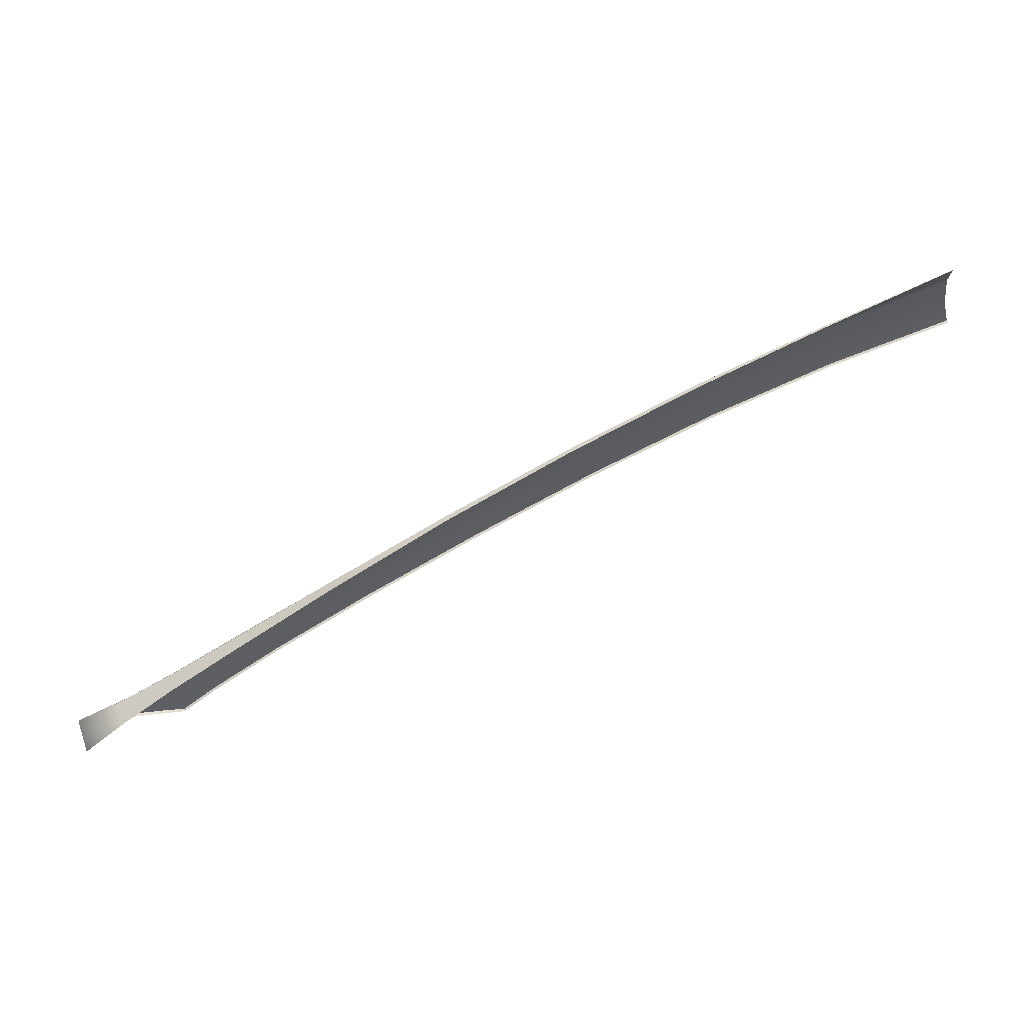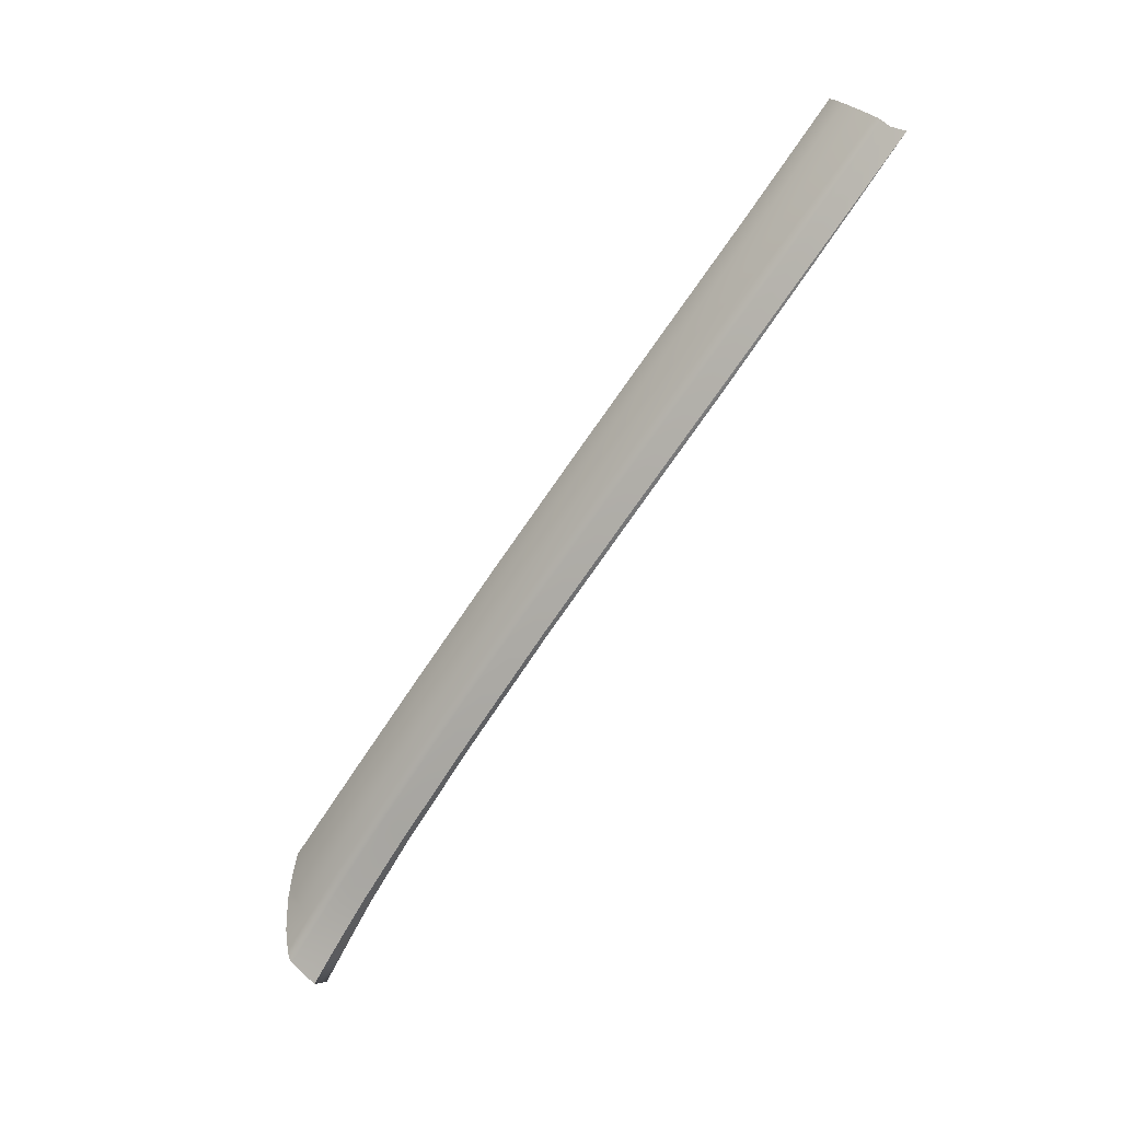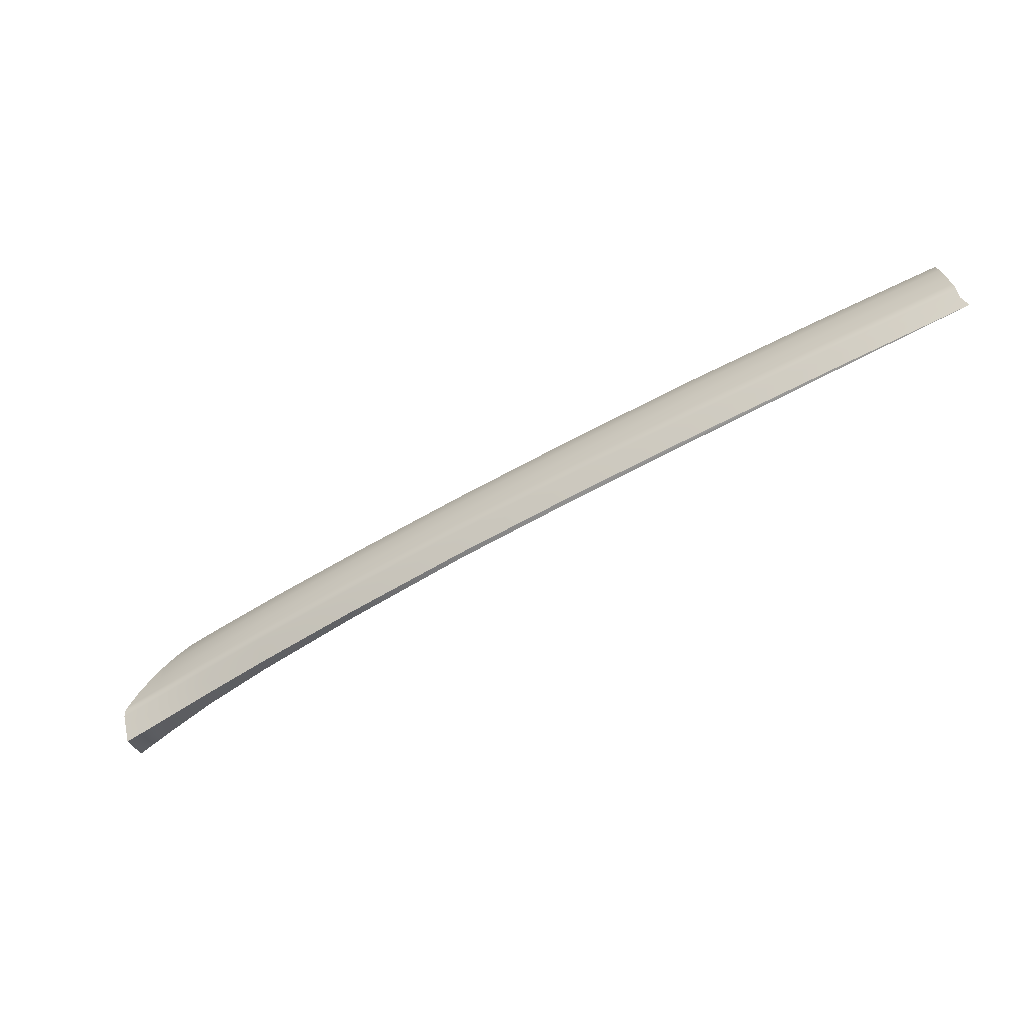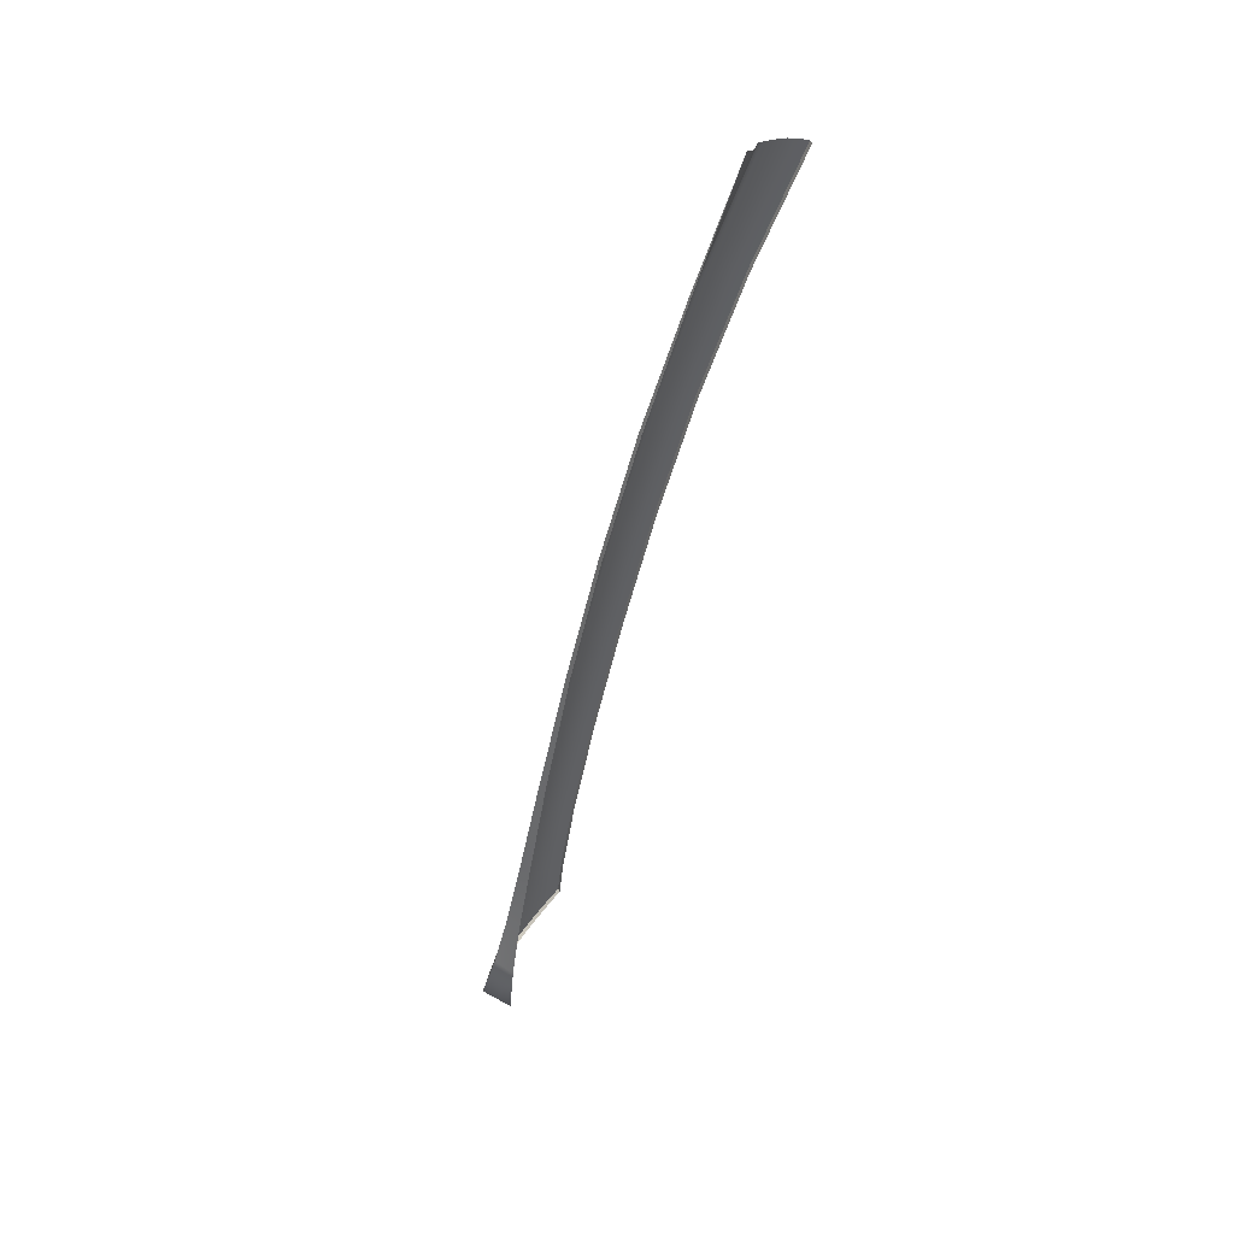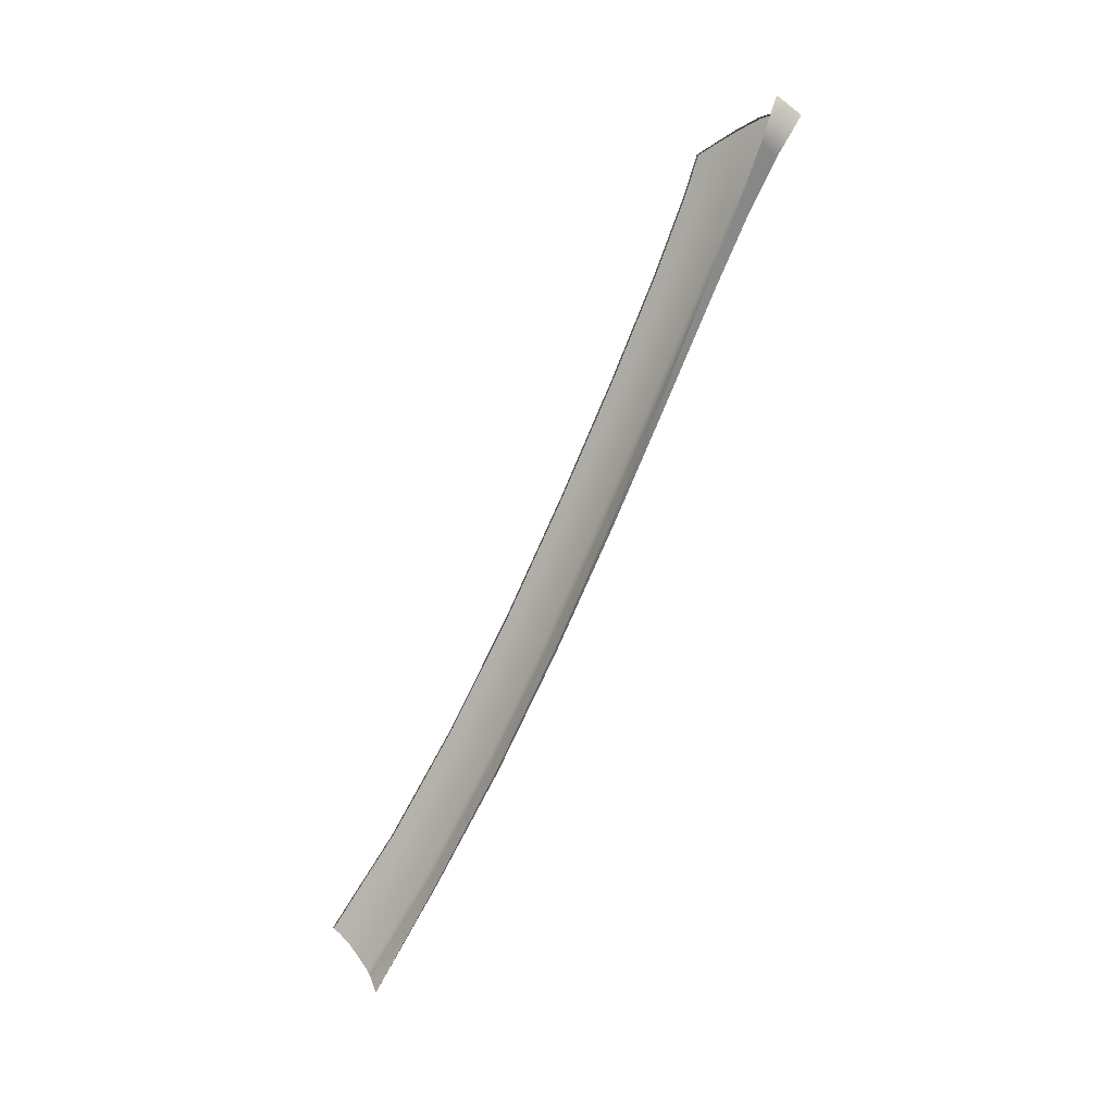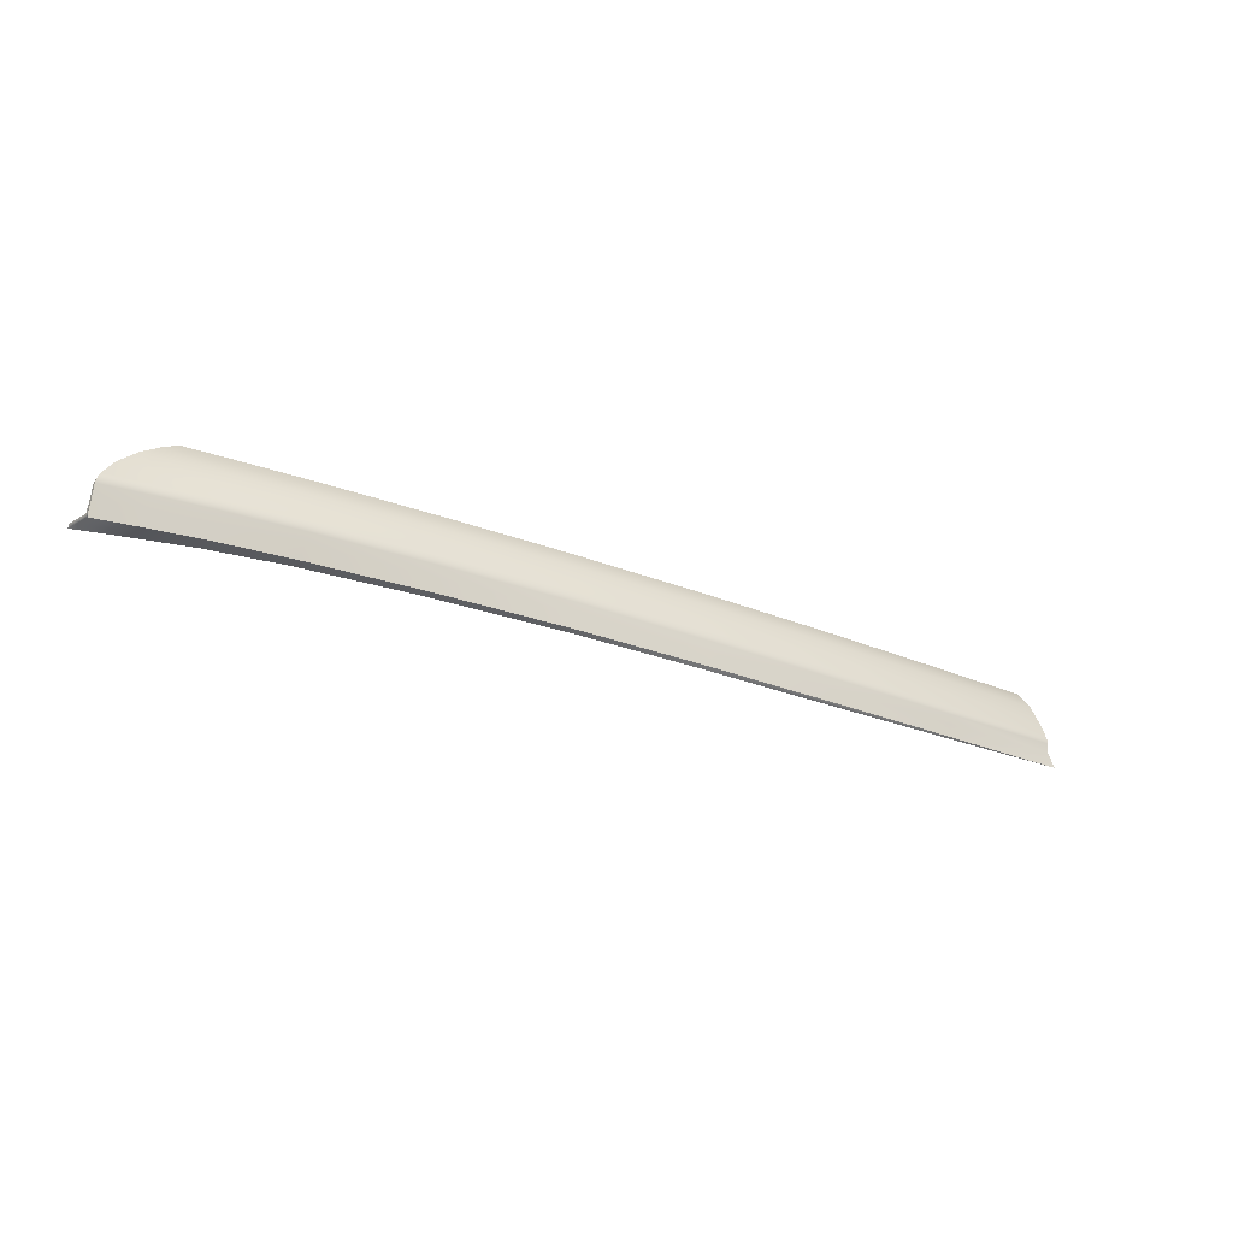
<metadata>
{"format":"obj","ext":"obj","renderer":"f3d","projection":"perspective","resolution":1024,"background":"white","views":[{"elev":6.4,"azim":170.8,"up":"+Y"},{"elev":74.6,"azim":116.1,"up":"+Y"},{"elev":60.7,"azim":151.6,"up":"+Y"},{"elev":-61.1,"azim":-132.2,"up":"+Z"},{"elev":-64.1,"azim":36.4,"up":"+Z"},{"elev":-6.3,"azim":124.1,"up":"+Z"}]}
</metadata>
<code>
v  44.62 71.7 70.78
v  34.84 75.76 68.72
v  44.37 71.61 71.58
v  34.61 75.65 69.53
v  54.3 66.86 73.88
v  54.58 66.94 73.07
v  44.95 71.81 69.74
v  54.95 67.03 72.01
v  34.94 76.33 67.52
v  97.01 42.52 83.66
v  91.54 45.81 82.55
v  96.87 42.51 84.04
v  91.39 45.81 82.92
v  96.65 42.37 84.44
v  91.16 45.69 83.31
v  100.9 39.95 85.19
v  101.1 40.15 84.77
v  97.78 42.48 81.48
v  92.33 45.7 80.5
v  97.35 42.51 82.71
v  91.88 45.76 81.66
v  101.5 40.22 83.37
v  101.9 40.26 82.06
v  96.06 41.97 85.44
v  90.58 45.36 84.28
v  95.29 41.4 86.58
v  89.8 44.88 85.38
v  99.52 38.6 87.49
v  100.3 39.38 86.26
v  101.2 40.18 84.37
v  94.53 40.74 87.41
v  89 44.31 86.15
v  93.87 40.11 87.99
v  88.29 43.79 86.68
v  96.52 38.18 88.66
v  98.18 38.18 88.26
v  54.19 66.82 74.22
v  54.01 66.62 74.64
v  64.1 61.58 76.65
v  63.91 61.41 77.06
v  73.66 55.94 79.42
v  73.87 56.08 79.03
v  64.23 61.61 76.31
v  74.01 56.11 78.68
v  83.12 50.45 81.57
v  83.34 50.58 81.18
v  64.54 61.68 75.47
v  74.33 56.15 77.82
v  64.93 61.76 74.39
v  74.75 56.19 76.71
v  83.83 50.58 79.96
v  83.49 50.59 80.83
v  84.27 50.55 78.83
v  103.9 38.46 85.63
v  102.4 38.19 86.62
v  105.3 38.75 82.44
v  104.9 38.69 83.79
v  33.17 72.88 73.44
v  32.87 72.2 73.9
v  42.73 69.15 75.42
v  42.37 68.53 75.87
v  52.04 64.14 78.09
v  52.45 64.72 77.64
v  52.97 65.41 76.88
v  43.18 69.91 74.65
v  33.55 73.72 72.66
v  34.01 74.62 71.42
v  43.69 70.71 73.44
v  53.55 66.1 75.71
v  44.1 71.33 72.34
v  34.38 75.33 70.3
v  63.4 60.96 78.08
v  62.78 60.35 79.21
v  72.45 55 81.5
v  73.12 55.54 80.4
v  81.1 49.07 84.37
v  71.84 54.4 82.24
v  80.49 48.56 84.85
v  71.35 53.88 82.7
v  81.82 49.63 83.62
v  104.6 38.63 84.82
v  82.56 50.11 82.53
v  104.4 38.62 85.22
v  62.22 59.71 79.95
v  61.79 59.16 80.41
v  44.26 71.55 71.91
v  34.52 75.59 69.86
v  100.2 38.17 87.63
g X3088_181C_R_DaS_X3088_181C_R
f 1 2 3
f 3 2 4
f 3 5 1
f 1 5 6
f 1 6 7
f 7 6 8
f 1 7 2
f 2 7 9
f 10 11 12
f 12 11 13
f 12 13 14
f 14 13 15
f 14 16 12
f 12 16 17
f 18 19 20
f 20 19 21
f 20 21 10
f 10 21 11
f 20 22 18
f 18 22 23
f 14 15 24
f 24 15 25
f 24 25 26
f 26 25 27
f 26 28 24
f 24 28 29
f 24 29 14
f 14 29 16
f 10 30 20
f 20 30 22
f 26 27 31
f 31 27 32
f 31 32 33
f 33 32 34
f 33 35 31
f 31 35 36
f 37 38 39
f 39 38 40
f 40 41 39
f 39 41 42
f 39 42 43
f 43 42 44
f 43 5 39
f 39 5 37
f 45 15 46
f 46 15 13
f 47 6 43
f 43 6 5
f 43 44 47
f 47 44 48
f 47 48 49
f 49 48 50
f 49 8 47
f 47 8 6
f 51 48 52
f 52 48 44
f 52 11 51
f 51 11 21
f 51 21 53
f 53 21 19
f 53 50 51
f 51 50 48
f 54 16 55
f 55 16 29
f 56 23 57
f 57 23 22
f 58 59 60
f 60 59 61
f 61 62 60
f 60 62 63
f 63 64 60
f 60 64 65
f 60 65 58
f 58 65 66
f 67 66 68
f 68 66 65
f 68 65 69
f 69 65 64
f 69 38 68
f 68 38 70
f 68 70 67
f 67 70 71
f 69 64 72
f 72 64 73
f 73 74 72
f 72 74 75
f 72 75 40
f 40 75 41
f 72 40 69
f 69 40 38
f 76 77 78
f 78 77 79
f 78 34 76
f 76 34 32
f 76 32 80
f 80 32 27
f 80 74 76
f 76 74 77
f 57 22 81
f 81 22 30
f 82 75 80
f 80 75 74
f 80 27 82
f 82 27 25
f 82 25 45
f 45 25 15
f 45 41 82
f 82 41 75
f 12 17 10
f 10 17 30
f 83 17 54
f 54 17 16
f 46 13 52
f 52 13 11
f 81 30 83
f 83 30 17
f 84 77 73
f 73 77 74
f 28 26 36
f 36 26 31
f 73 64 84
f 84 64 63
f 84 63 85
f 85 63 62
f 85 79 84
f 84 79 77
f 52 44 46
f 46 44 42
f 46 42 45
f 45 42 41
f 86 37 3
f 3 37 5
f 3 4 86
f 86 4 87
f 87 71 86
f 86 71 70
f 86 70 37
f 37 70 38
f 28 36 88
f 55 29 88
f 88 29 28
v  102.4 38.19 86.62
v  102.3 37.96 86.41
v  103.9 38.46 85.63
v  103.8 38.22 85.43
v  96.52 38.18 88.66
v  96.47 38.02 88.38
v  98.18 38.18 88.26
v  98.11 37.99 88
v  104.7 38.39 83.73
v  105.1 38.42 82.7
v  104.9 38.69 83.79
v  105.3 38.75 82.44
v  100.2 38.17 87.63
v  100.1 37.96 87.39
v  104.3 38.34 85.08
v  104.4 38.62 85.22
v  104.6 38.63 84.82
v  104.4 38.33 84.76
v  104.9 37.46 82.2
v  104.9 37.42 82.52
v  104.5 36.17 82.28
v  104.6 36.21 81.96
v  101.5 38.54 81.58
v  101.7 39.4 81.82
v  64.93 61.63 74.26
v  74.75 56.02 76.58
v  64.93 61.49 74.12
v  74.75 55.84 76.45
v  54.95 66.8 71.78
v  54.98 66.92 71.9
v  64.93 61.76 74.39
v  54.95 67.03 72.01
v  74.75 56.19 76.71
v  84.27 50.24 78.7
v  92.29 45.23 80.35
v  84.27 49.93 78.57
v  92.26 44.77 80.2
v  84.27 50.55 78.83
v  92.33 45.7 80.5
v  97.65 41.91 81.28
v  97.52 41.33 81.07
v  97.78 42.48 81.48
v  101.9 40.26 82.06
v  44.95 71.81 69.74
v  44.95 71.74 69.67
v  44.95 71.67 69.61
v  34.94 76.33 67.52
v  93.87 40.11 87.99
v  93.82 39.95 87.71
v  52.04 64.14 78.09
v  52.02 63.97 77.81
v  61.79 59.16 80.41
v  61.76 58.99 80.13
v  42.37 68.53 75.87
v  42.36 68.36 75.59
v  32.87 72.2 73.9
v  32.87 72.04 73.61
v  71.35 53.88 82.7
v  71.32 53.7 82.42
v  80.49 48.56 84.85
v  80.45 48.39 84.57
v  88.29 43.79 86.68
v  88.25 43.62 86.4
g X3088_181C_R_DaS_X3088_181C_R_E
f 89 90 91
f 91 90 92
f 93 94 95
f 95 94 96
f 97 98 99
f 99 98 100
f 95 96 101
f 101 96 102
f 92 103 91
f 91 103 104
f 105 106 99
f 99 106 97
f 104 103 105
f 105 103 106
f 101 102 89
f 89 102 90
f 100 98 107
f 107 98 108
f 108 109 107
f 107 109 110
f 110 111 107
f 107 111 112
f 113 114 115
f 115 114 116
f 115 117 113
f 113 117 118
f 113 118 119
f 119 118 120
f 119 121 113
f 113 121 114
f 122 123 124
f 124 123 125
f 124 116 122
f 122 116 114
f 122 114 126
f 126 114 121
f 126 127 122
f 122 127 123
f 128 112 129
f 129 112 111
f 129 125 128
f 128 125 123
f 128 123 130
f 130 123 127
f 130 131 128
f 128 131 112
f 132 120 133
f 133 120 118
f 107 112 100
f 100 112 131
f 133 134 135
f 132 133 135
f 133 118 134
f 134 118 117
f 136 137 93
f 93 137 94
f 138 139 140
f 140 139 141
f 142 143 138
f 138 143 139
f 144 145 142
f 142 145 143
f 140 141 146
f 146 141 147
f 146 147 148
f 148 147 149
f 150 151 136
f 136 151 137
f 148 149 150
f 150 149 151

</code>
